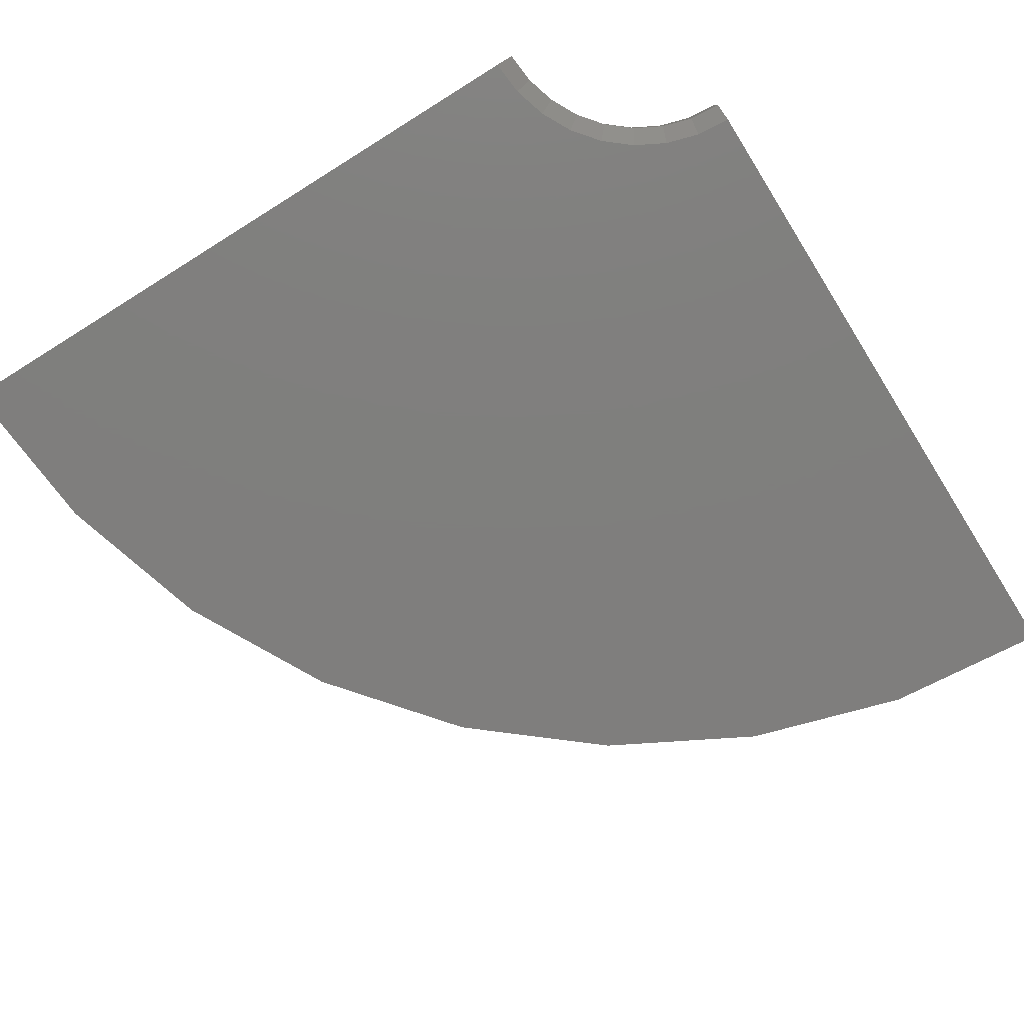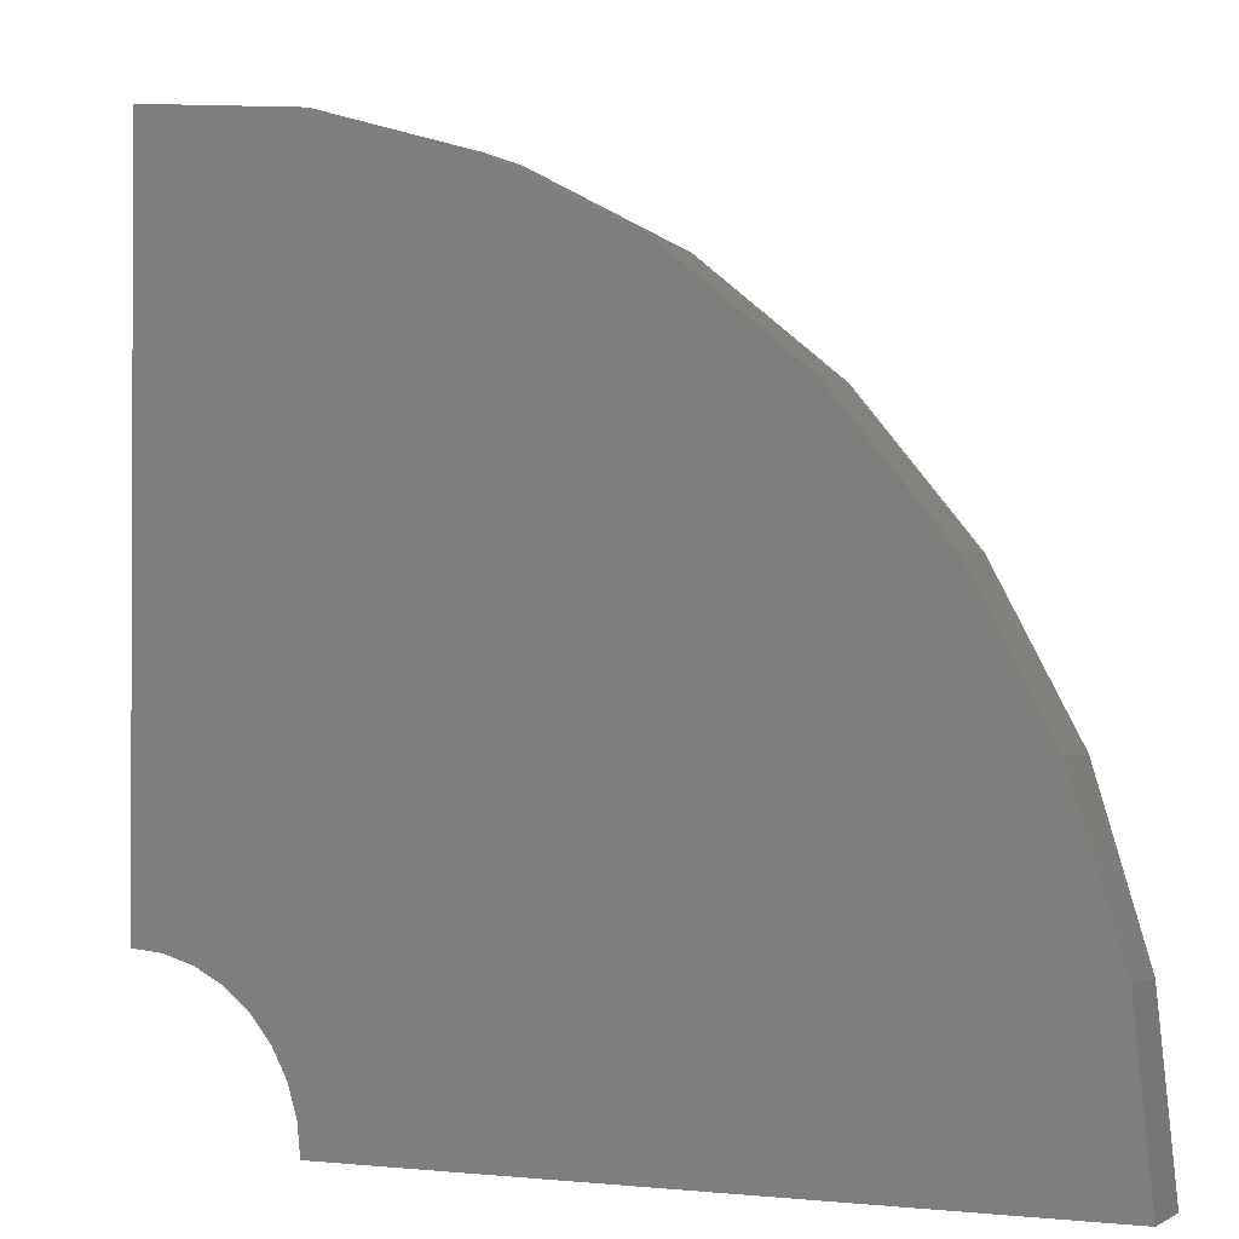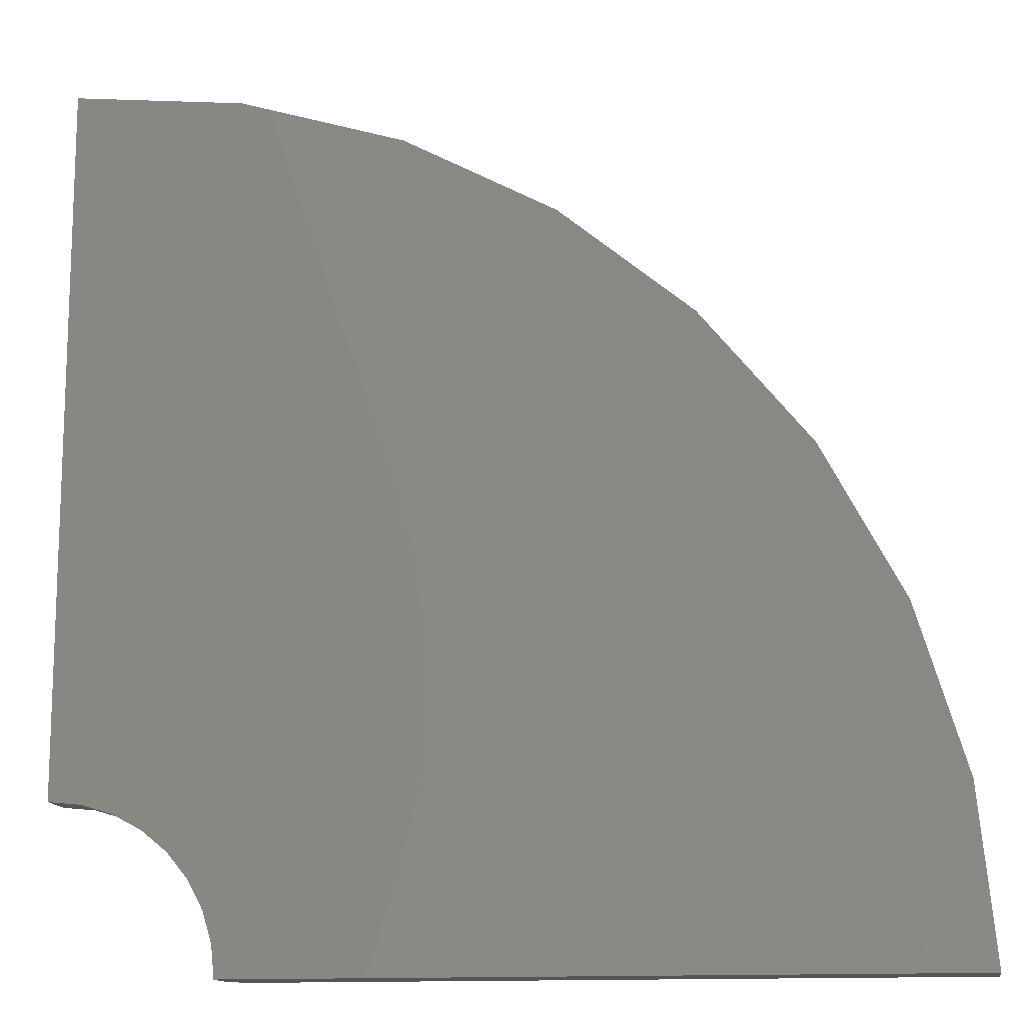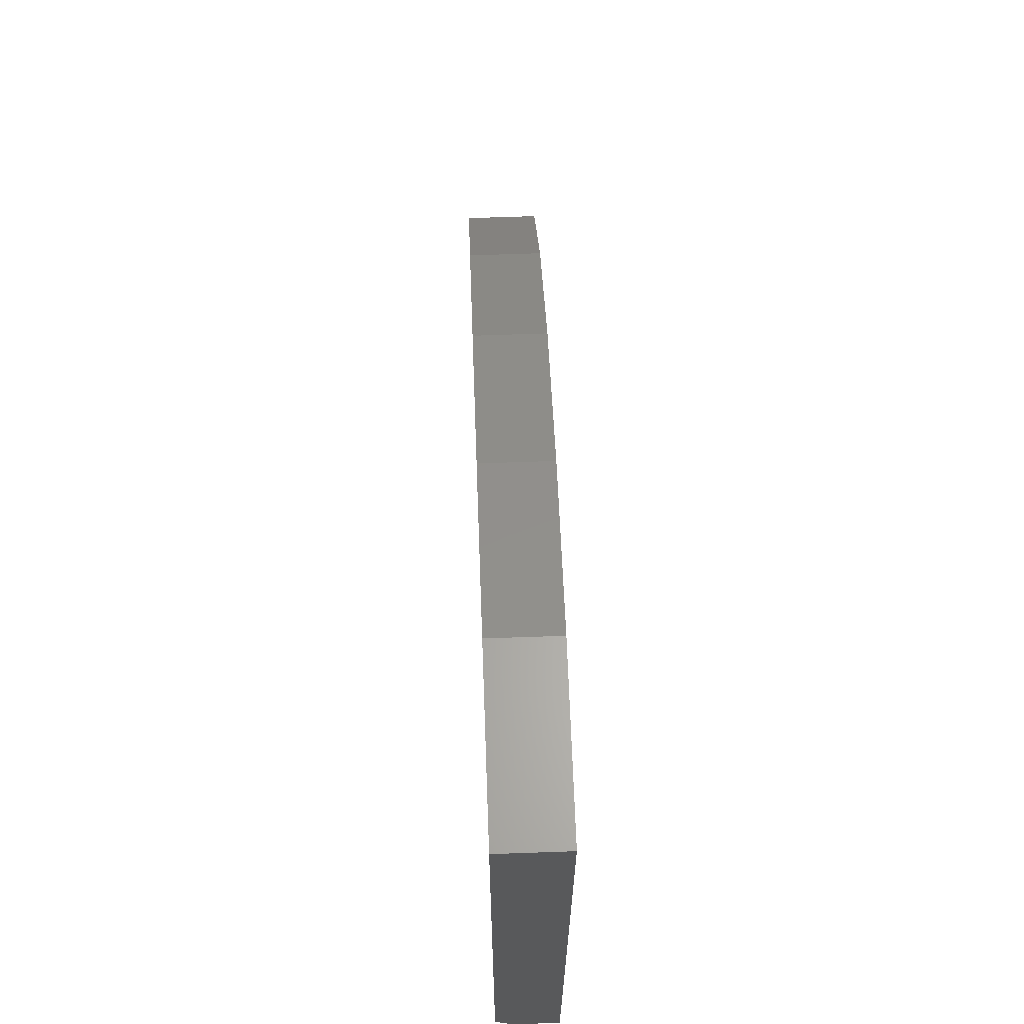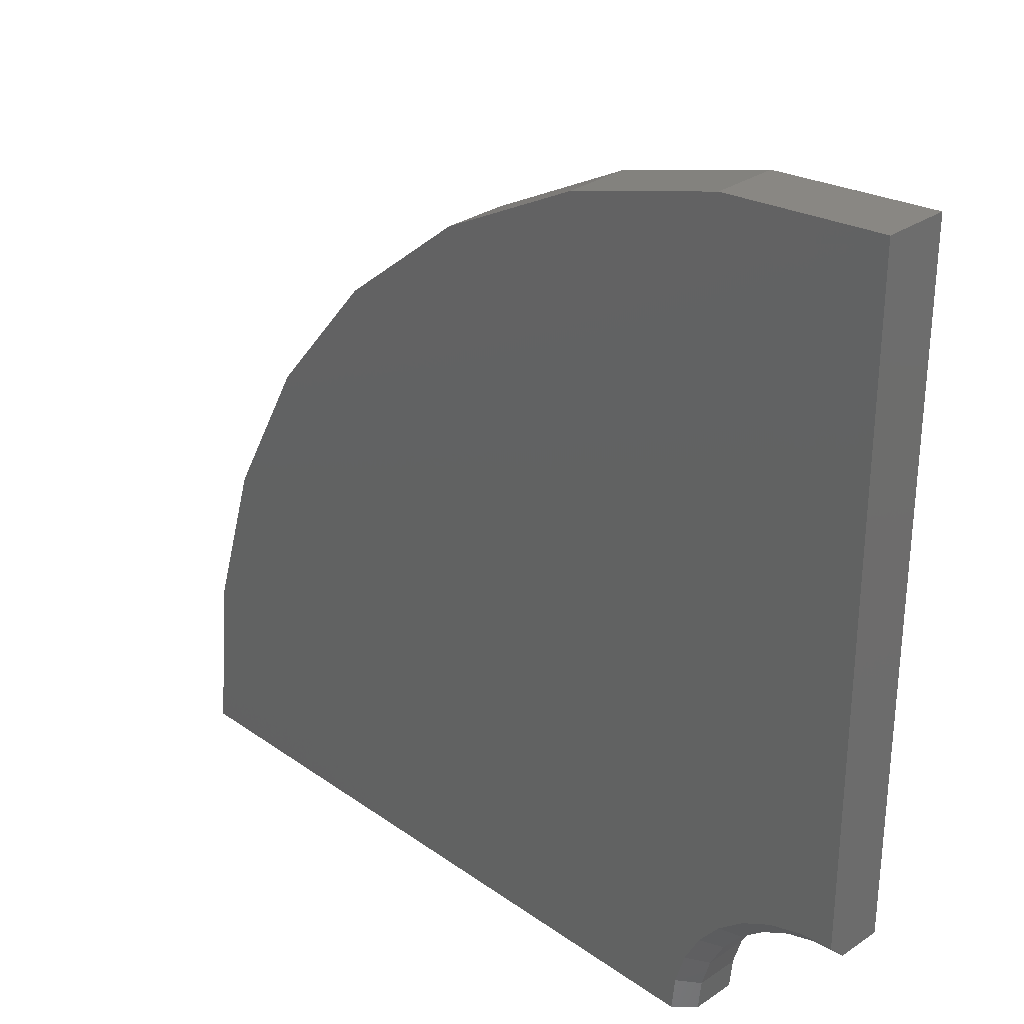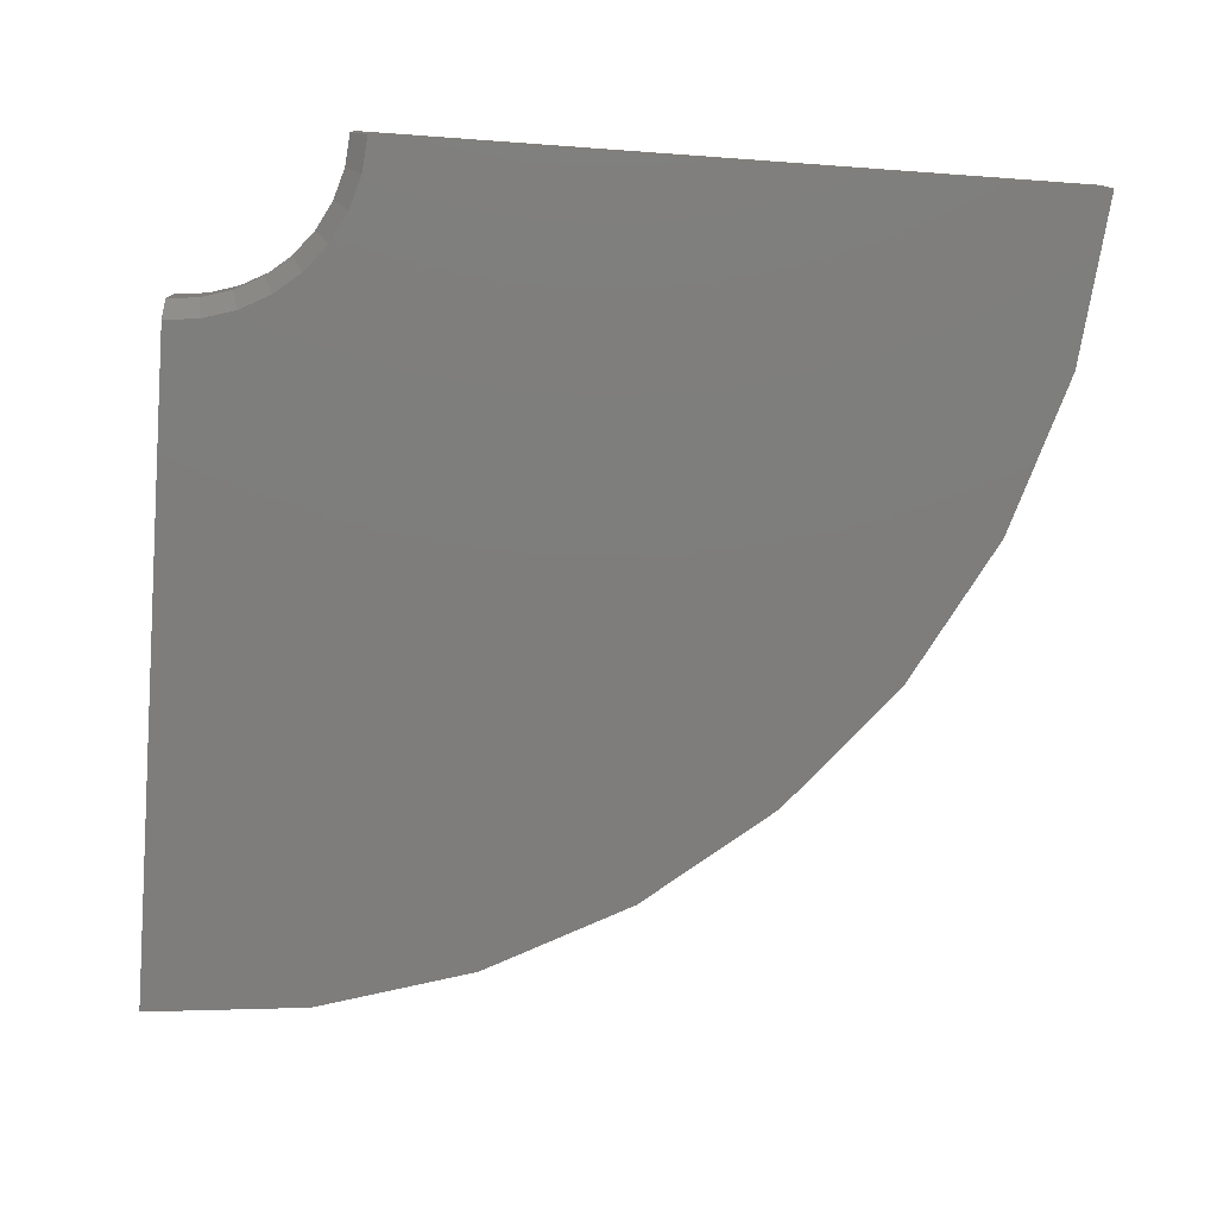
<metadata>
{"format":"stl","ext":"stl","renderer":"f3d","projection":"perspective","resolution":1024,"background":"white","views":[{"elev":-78.6,"azim":-58.1,"up":"+Z"},{"elev":-1.2,"azim":25.3,"up":"+Y"},{"elev":-13.5,"azim":9.1,"up":"+Y"},{"elev":68.6,"azim":-92.0,"up":"+Y"},{"elev":30.5,"azim":-134.4,"up":"+Y"},{"elev":-77.3,"azim":-4.1,"up":"+Z"}]}
</metadata>
<code>
# stl→obj: 45 verts, 86 faces
v 0.06036 0.1442 0
v 0.03077 0.1532 0
v 0.6929 0.2855 0
v 0.7356 0.1448 0
v 0.08763 0.1297 0
v 0 0.1562 0
v 0 0.7485 0
v 0.1463 0.7341 0
v 0.287 0.6914 0
v 0.4167 0.6221 0
v 0.5303 0.5288 0
v 0.6236 0.4152 0
v 0.75 -0.00148 0
v 0.1577 -0.00148 0
v 0.1547 0.02929 0
v 0.1457 0.05888 0
v 0.1311 0.08615 0
v 0.1115 0.1101 0
v 0.1005 0.099 0.01562
v 0.07895 0.1167 0.05469
v 0.07895 0.1167 0.01562
v 0.05438 0.1298 0.05469
v 0.05438 0.1298 0.01562
v 0.02772 0.1379 0.05469
v 0.02772 0.1379 0.01562
v 8.701e-18 0.1406 0.05469
v 4.025e-17 0.1406 0.01562
v 0.1005 0.099 0.05469
v 0.1182 0.07747 0.01562
v 0.1182 0.07747 0.05469
v 0.1313 0.0529 0.01562
v 0.1313 0.0529 0.05469
v 0.1394 0.02624 0.01562
v 0.1394 0.02624 0.05469
v 0.1421 -0.00148 0.01562
v 0.1421 -0.00148 0.05469
v 0 0.7485 0.05469
v 0.75 -0.00148 0.05469
v 0.7356 0.1448 0.05469
v 0.6929 0.2855 0.05469
v 0.6236 0.4152 0.05469
v 0.5303 0.5288 0.05469
v 0.4167 0.6221 0.05469
v 0.287 0.6914 0.05469
v 0.1463 0.7341 0.05469
f 1 2 3
f 4 1 3
f 5 1 4
f 6 7 8
f 6 8 9
f 6 9 10
f 6 10 11
f 6 11 12
f 6 12 3
f 6 3 2
f 13 14 15
f 13 15 16
f 13 16 17
f 13 17 18
f 13 18 5
f 13 5 4
f 19 20 21
f 21 20 22
f 21 22 23
f 23 22 24
f 23 24 25
f 25 24 26
f 25 26 27
f 20 19 28
f 28 19 29
f 28 29 30
f 30 29 31
f 30 31 32
f 32 31 33
f 32 33 34
f 34 33 35
f 34 35 36
f 37 7 26
f 26 7 6
f 26 6 27
f 13 38 14
f 14 38 36
f 14 36 35
f 17 29 18
f 18 29 19
f 18 19 5
f 5 19 21
f 5 21 1
f 1 21 23
f 1 23 2
f 2 23 25
f 2 25 6
f 6 25 27
f 29 17 31
f 31 17 16
f 31 16 33
f 33 16 15
f 33 15 35
f 35 15 14
f 26 24 39
f 26 39 40
f 26 40 41
f 26 41 42
f 26 42 43
f 26 43 44
f 26 44 45
f 26 45 37
f 38 20 28
f 38 28 30
f 38 30 32
f 38 32 34
f 38 34 36
f 39 24 22
f 39 22 20
f 39 20 38
f 7 37 8
f 8 37 45
f 8 45 9
f 9 45 44
f 9 44 10
f 10 44 43
f 10 43 11
f 11 43 42
f 11 42 12
f 12 42 41
f 12 41 3
f 3 41 40
f 3 40 4
f 4 40 39
f 4 39 13
f 13 39 38

</code>
